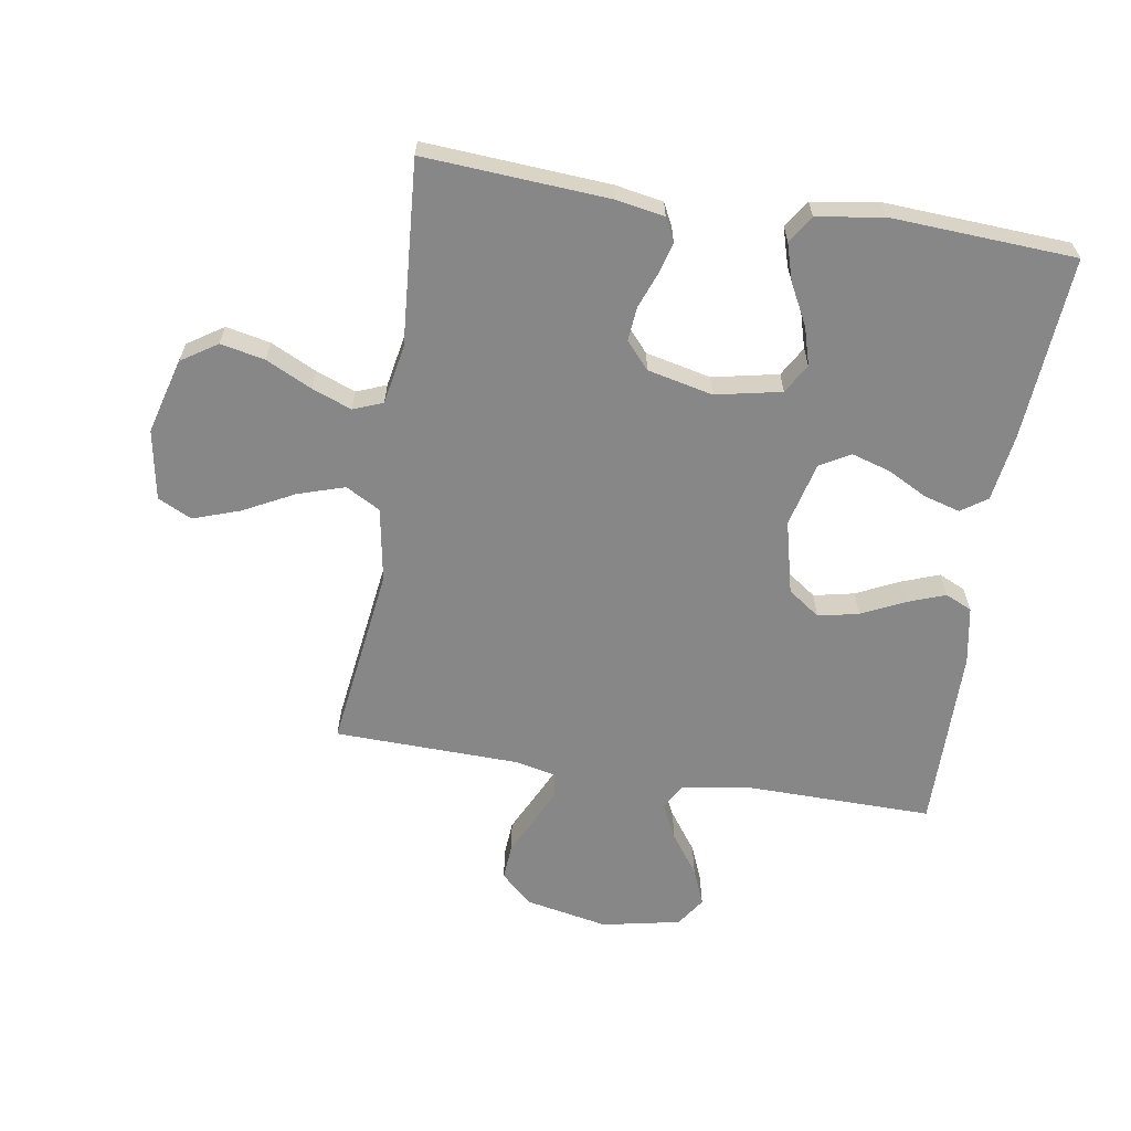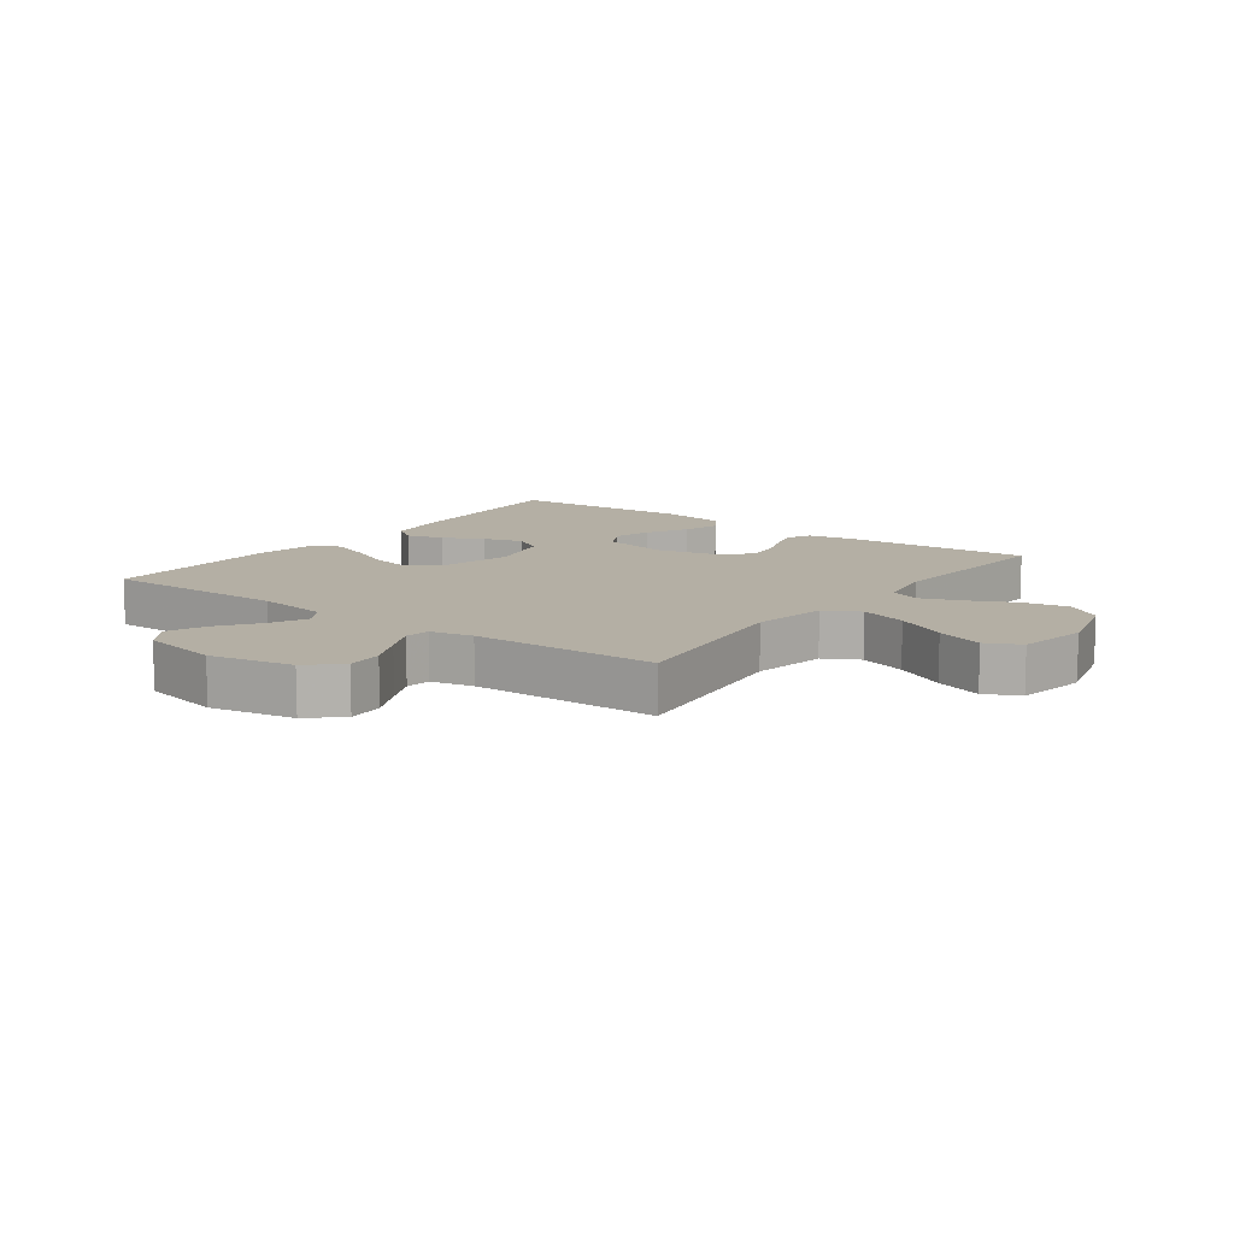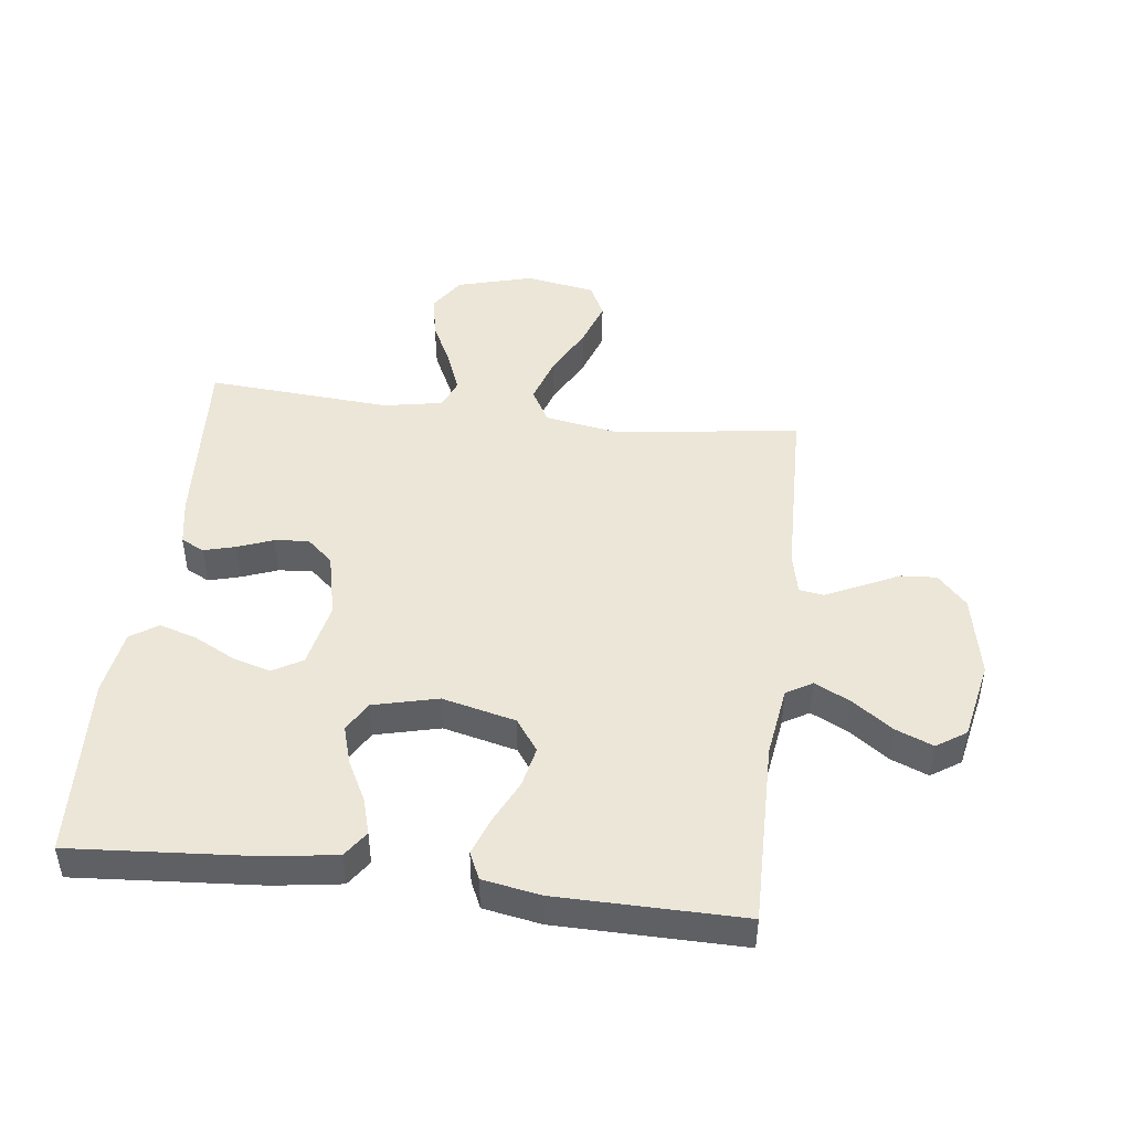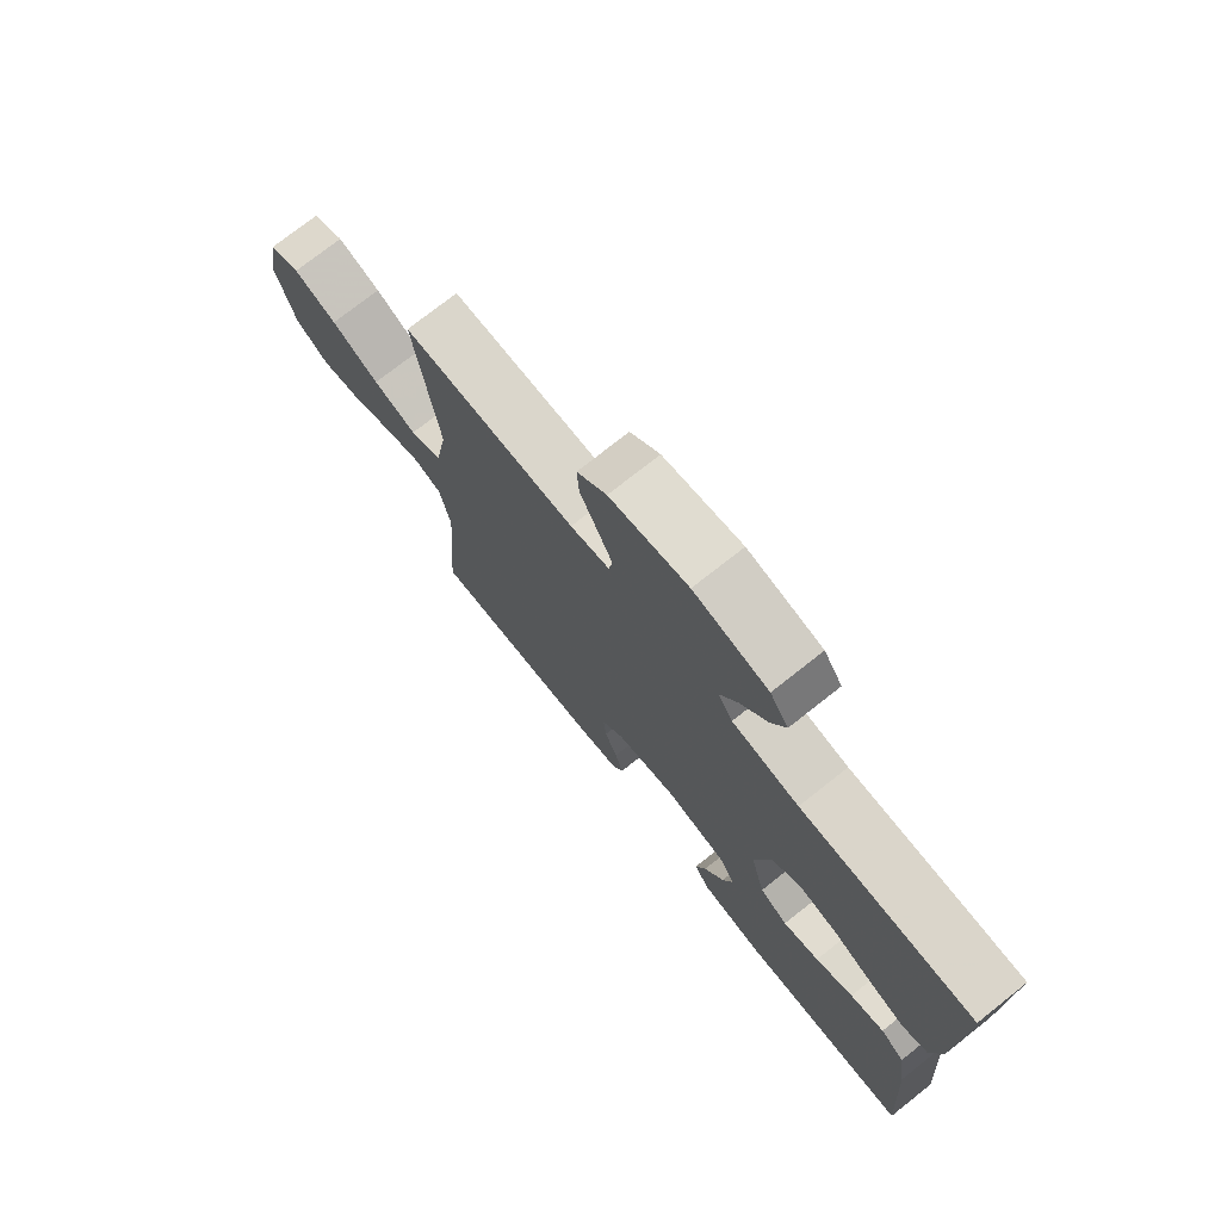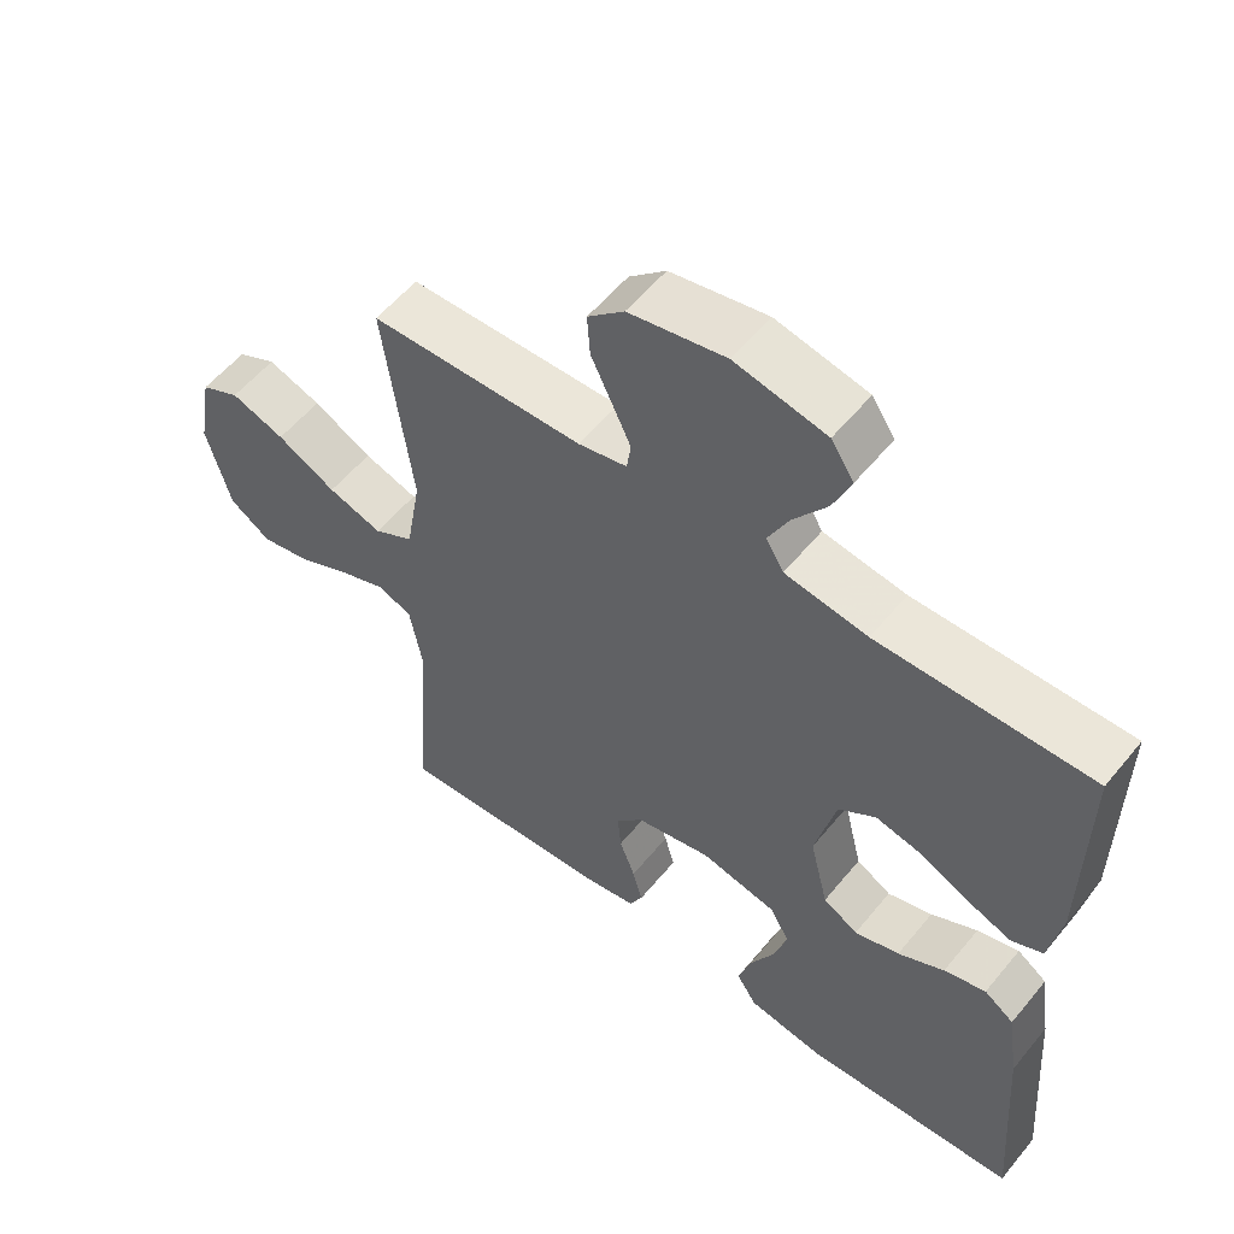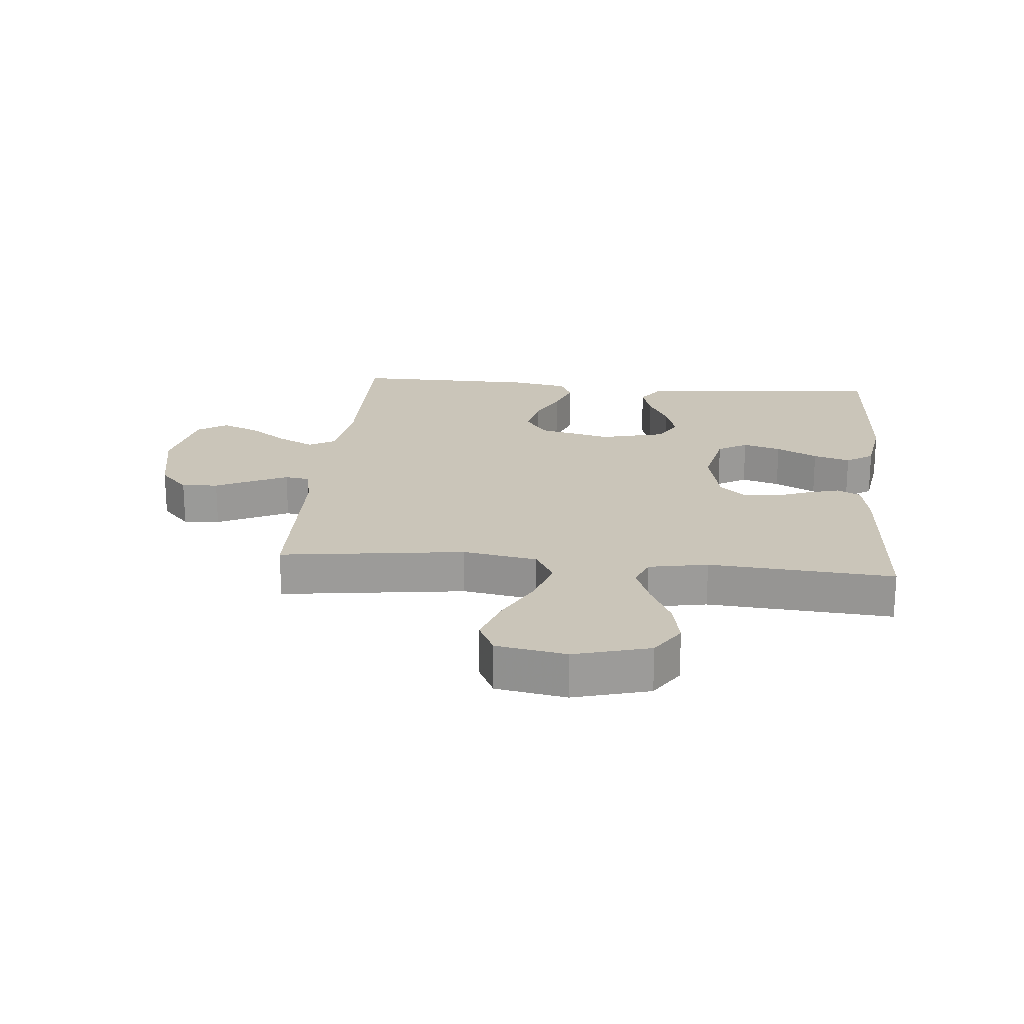
<metadata>
{"format":"obj","ext":"obj","renderer":"f3d","projection":"perspective","resolution":1024,"background":"white","views":[{"elev":-62.6,"azim":170.9,"up":"+Y"},{"elev":11.3,"azim":36.6,"up":"+Y"},{"elev":46.2,"azim":-83.0,"up":"+Y"},{"elev":74.8,"azim":-128.3,"up":"+Z"},{"elev":56.0,"azim":-141.3,"up":"+Z"},{"elev":20.6,"azim":95.4,"up":"+Y"}]}
</metadata>
<code>
v -0.5 0.07 0.5
v -0.2 0.07 0.496
v -0.084 0.07 0.513
v -0.059 0.07 0.555
v -0.088 0.07 0.613
v -0.135 0.07 0.678
v -0.16 0.07 0.739
v -0.128 0.07 0.787
v 0 0.07 0.813
v 0.135 0.07 0.786
v 0.186 0.07 0.739
v 0.182 0.07 0.68
v 0.152 0.07 0.618
v 0.126 0.07 0.563
v 0.132 0.07 0.523
v 0.2 0.07 0.508
v 0.5 0.07 0.5
v 0.46 0.07 0.2
v 0.481 0.07 0.079
v 0.537 0.07 0.048
v 0.613 0.07 0.072
v 0.696 0.07 0.115
v 0.772 0.07 0.141
v 0.827 0.07 0.114
v 0.847 0.07 0
v 0.813 0.07 -0.123
v 0.755 0.07 -0.161
v 0.683 0.07 -0.146
v 0.609 0.07 -0.11
v 0.544 0.07 -0.085
v 0.496 0.07 -0.104
v 0.478 0.07 -0.2
v 0.5 0.07 -0.5
v 0.2 0.07 -0.48
v 0.122 0.07 -0.466
v 0.103 0.07 -0.428
v 0.117 0.07 -0.377
v 0.139 0.07 -0.319
v 0.144 0.07 -0.264
v 0.106 0.07 -0.221
v 0 0.07 -0.197
v -0.107 0.07 -0.219
v -0.135 0.07 -0.267
v -0.117 0.07 -0.329
v -0.082 0.07 -0.396
v -0.064 0.07 -0.456
v -0.093 0.07 -0.5
v -0.2 0.07 -0.517
v -0.5 0.07 -0.5
v -0.478 0.07 -0.2
v -0.462 0.07 -0.092
v -0.42 0.07 -0.063
v -0.361 0.07 -0.08
v -0.296 0.07 -0.114
v -0.233 0.07 -0.133
v -0.184 0.07 -0.105
v -0.158 0.07 0
v -0.187 0.07 0.119
v -0.239 0.07 0.156
v -0.305 0.07 0.142
v -0.374 0.07 0.109
v -0.436 0.07 0.086
v -0.48 0.07 0.106
v -0.497 0.07 0.2
v -0.5 0 0.5
v -0.2 0 0.496
v -0.084 0 0.513
v -0.059 0 0.555
v -0.088 0 0.613
v -0.135 0 0.678
v -0.16 0 0.739
v -0.128 0 0.787
v 0 0 0.813
v 0.135 0 0.786
v 0.186 0 0.739
v 0.182 0 0.68
v 0.152 0 0.618
v 0.126 0 0.563
v 0.132 0 0.523
v 0.2 0 0.508
v 0.5 0 0.5
v 0.46 0 0.2
v 0.481 0 0.079
v 0.537 0 0.048
v 0.613 0 0.072
v 0.696 0 0.115
v 0.772 0 0.141
v 0.827 0 0.114
v 0.847 0 0
v 0.813 0 -0.123
v 0.755 0 -0.161
v 0.683 0 -0.146
v 0.609 0 -0.11
v 0.544 0 -0.085
v 0.496 0 -0.104
v 0.478 0 -0.2
v 0.5 0 -0.5
v 0.2 0 -0.48
v 0.122 0 -0.466
v 0.103 0 -0.428
v 0.117 0 -0.377
v 0.139 0 -0.319
v 0.144 0 -0.264
v 0.106 0 -0.221
v 0 0 -0.197
v -0.107 0 -0.219
v -0.135 0 -0.267
v -0.117 0 -0.329
v -0.082 0 -0.396
v -0.064 0 -0.456
v -0.093 0 -0.5
v -0.2 0 -0.517
v -0.5 0 -0.5
v -0.478 0 -0.2
v -0.462 0 -0.092
v -0.42 0 -0.063
v -0.361 0 -0.08
v -0.296 0 -0.114
v -0.233 0 -0.133
v -0.184 0 -0.105
v -0.158 0 0
v -0.187 0 0.119
v -0.239 0 0.156
v -0.305 0 0.142
v -0.374 0 0.109
v -0.436 0 0.086
v -0.48 0 0.106
v -0.497 0 0.2
f 63 64 1 2
f 60 61 62 63
f 59 60 63 2
f 58 59 2 3
f 57 58 3 4
f 51 52 53 54
f 51 54 55
f 50 51 55
f 49 50 55
f 48 49 55 56
f 44 45 46 47
f 43 44 47 48
f 35 36 37 38
f 33 34 35 38
f 32 33 38 39
f 31 32 39 40
f 26 27 28 29
f 26 29 30
f 25 26 30
f 24 25 30
f 21 22 23 24
f 20 21 24 30
f 19 20 30 31
f 16 17 18
f 15 16 18 19
f 10 11 12 13
f 10 13 14
f 9 10 14
f 8 9 14 15
f 5 6 7 8
f 4 5 8 15
f 43 48 56 57
f 42 43 57 4
f 41 42 4 15
f 31 40 41
f 15 19 31 41
f 66 65 128 127
f 127 126 125 124
f 66 127 124 123
f 67 66 123 122
f 68 67 122 121
f 118 117 116 115
f 119 118 115
f 119 115 114
f 119 114 113
f 120 119 113 112
f 111 110 109 108
f 112 111 108 107
f 102 101 100 99
f 102 99 98 97
f 103 102 97 96
f 104 103 96 95
f 93 92 91 90
f 94 93 90
f 94 90 89
f 94 89 88
f 88 87 86 85
f 94 88 85 84
f 95 94 84 83
f 82 81 80
f 83 82 80 79
f 77 76 75 74
f 78 77 74
f 78 74 73
f 79 78 73 72
f 72 71 70 69
f 79 72 69 68
f 121 120 112 107
f 68 121 107 106
f 79 68 106 105
f 105 104 95
f 105 95 83 79
f 1 65 66 2
f 2 66 67 3
f 3 67 68 4
f 4 68 69 5
f 5 69 70 6
f 6 70 71 7
f 7 71 72 8
f 8 72 73 9
f 9 73 74 10
f 10 74 75 11
f 11 75 76 12
f 12 76 77 13
f 13 77 78 14
f 14 78 79 15
f 15 79 80 16
f 16 80 81 17
f 17 81 82 18
f 18 82 83 19
f 19 83 84 20
f 20 84 85 21
f 21 85 86 22
f 22 86 87 23
f 23 87 88 24
f 24 88 89 25
f 25 89 90 26
f 26 90 91 27
f 27 91 92 28
f 28 92 93 29
f 29 93 94 30
f 30 94 95 31
f 31 95 96 32
f 32 96 97 33
f 33 97 98 34
f 34 98 99 35
f 35 99 100 36
f 36 100 101 37
f 37 101 102 38
f 38 102 103 39
f 39 103 104 40
f 40 104 105 41
f 41 105 106 42
f 42 106 107 43
f 43 107 108 44
f 44 108 109 45
f 45 109 110 46
f 46 110 111 47
f 47 111 112 48
f 48 112 113 49
f 49 113 114 50
f 50 114 115 51
f 51 115 116 52
f 52 116 117 53
f 53 117 118 54
f 54 118 119 55
f 55 119 120 56
f 56 120 121 57
f 57 121 122 58
f 58 122 123 59
f 59 123 124 60
f 60 124 125 61
f 61 125 126 62
f 62 126 127 63
f 63 127 128 64
f 64 128 65 1

</code>
